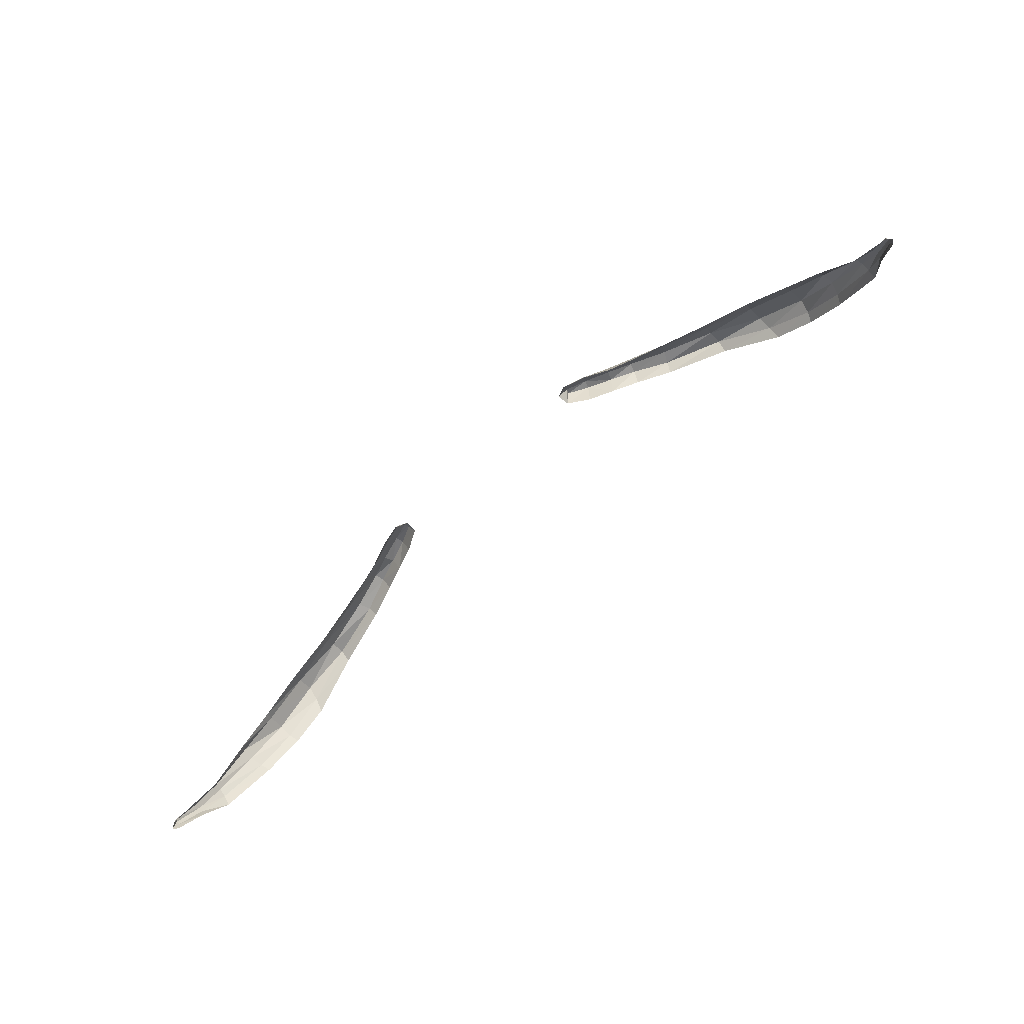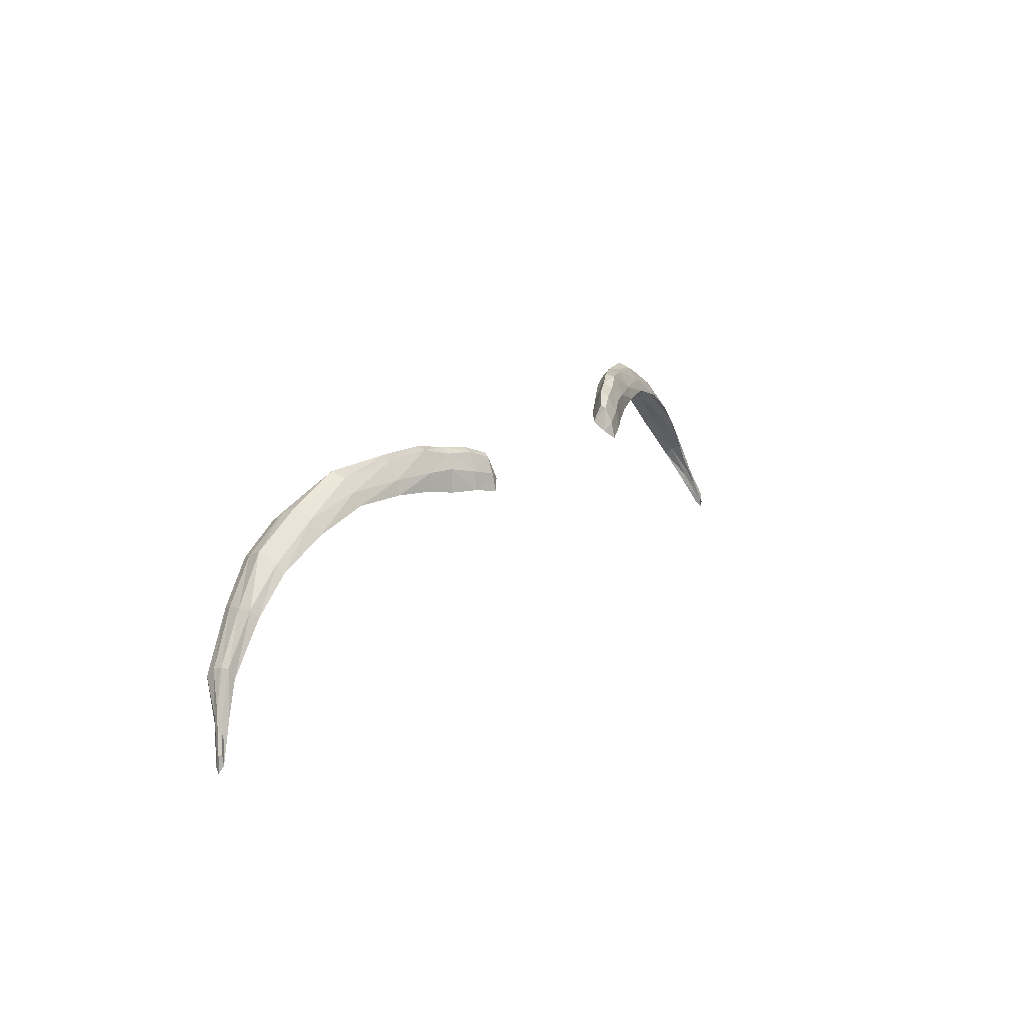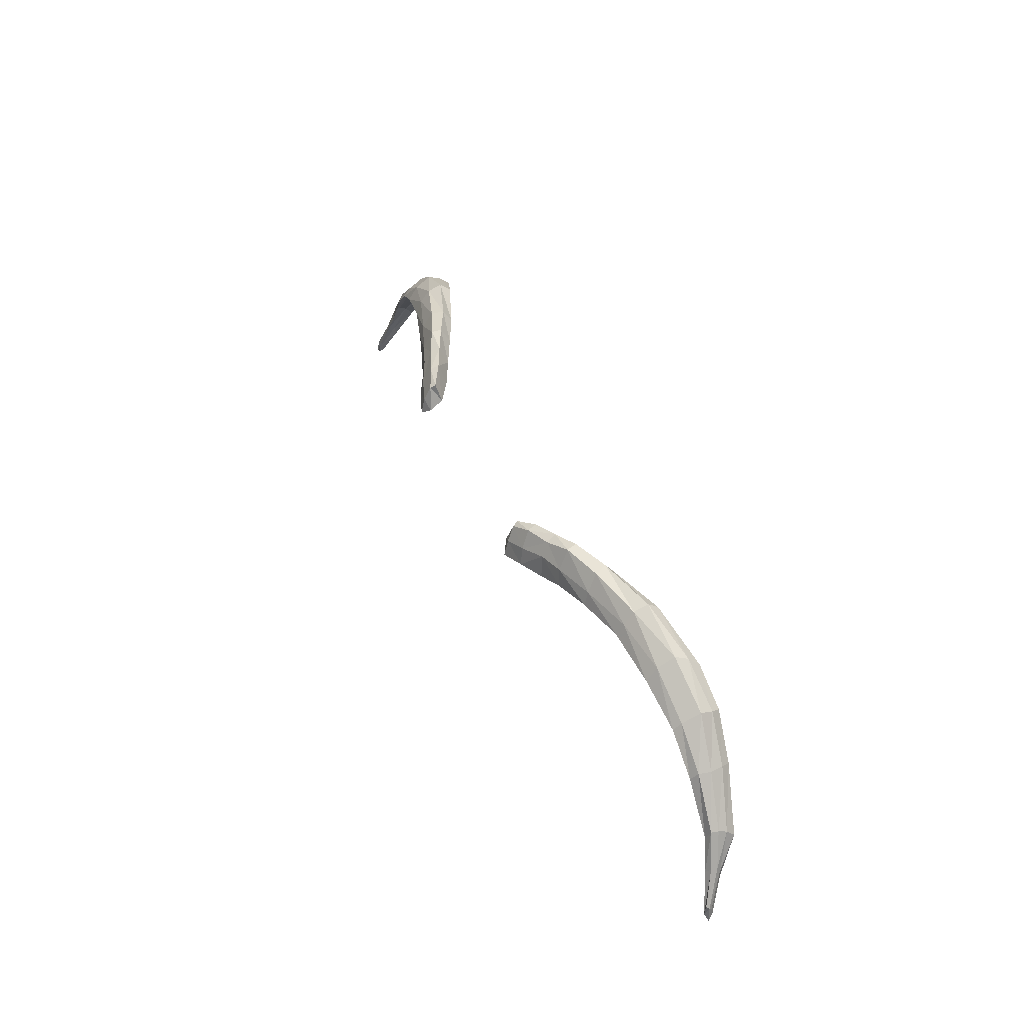
<metadata>
{"format":"obj","ext":"obj","renderer":"f3d","projection":"perspective","resolution":1024,"background":"white","views":[{"elev":-73.8,"azim":40.6,"up":"+Z"},{"elev":17.0,"azim":-58.2,"up":"+Z"},{"elev":41.6,"azim":68.2,"up":"+Z"}]}
</metadata>
<code>
v 0.201 7.583 1.412
v 0.1715 7.57 1.41
v 0.1849 7.613 1.439
v 0.1561 7.6 1.43
v 0.2292 7.593 1.419
v 0.2157 7.627 1.449
v 0.2727 7.605 1.423
v 0.256 7.644 1.45
v 0.326 7.619 1.422
v 0.3275 7.668 1.447
v 0.3857 7.629 1.403
v 0.3919 7.69 1.411
v 0.4371 7.638 1.374
v 0.434 7.694 1.381
v 0.4771 7.642 1.335
v 0.474 7.689 1.338
v 0.5161 7.645 1.28
v 0.523 7.677 1.278
v 0.5341 7.639 1.246
v 0.5388 7.655 1.237
v 0.5556 7.63 1.201
v 0.5571 7.64 1.199
v 0.143 7.561 1.403
v 0.1314 7.585 1.424
v 0.1975 7.585 1.439
v 0.1685 7.573 1.431
v 0.2259 7.594 1.44
v 0.2708 7.61 1.44
v 0.3289 7.627 1.437
v 0.3869 7.641 1.42
v 0.4391 7.647 1.383
v 0.4811 7.649 1.345
v 0.5204 7.649 1.292
v 0.5389 7.643 1.253
v 0.5558 7.632 1.214
v 0.1434 7.565 1.424
v 0.1903 7.604 1.461
v 0.2197 7.617 1.466
v 0.2603 7.635 1.463
v 0.3286 7.655 1.457
v 0.3899 7.676 1.423
v 0.439 7.683 1.387
v 0.4792 7.679 1.342
v 0.5229 7.667 1.288
v 0.5402 7.653 1.246
v 0.5569 7.638 1.208
v 0.1615 7.592 1.456
v 0.1381 7.579 1.446
v 0.1945 7.593 1.455
v 0.2226 7.605 1.464
v 0.2663 7.621 1.46
v 0.3282 7.638 1.452
v 0.3883 7.66 1.431
v 0.442 7.668 1.394
v 0.483 7.663 1.344
v 0.5221 7.657 1.292
v 0.5405 7.649 1.253
v 0.5582 7.635 1.211
v 0.164 7.582 1.452
v 0.1404 7.573 1.442
v 0.1296 7.568 1.414
v 0.5604 7.634 1.193
v -0.201 7.583 1.412
v -0.1715 7.57 1.41
v -0.1849 7.613 1.439
v -0.1561 7.6 1.43
v -0.2292 7.593 1.419
v -0.2157 7.627 1.449
v -0.2727 7.605 1.423
v -0.256 7.644 1.45
v -0.326 7.619 1.422
v -0.3275 7.668 1.447
v -0.3857 7.629 1.403
v -0.3919 7.69 1.411
v -0.4371 7.638 1.374
v -0.434 7.694 1.381
v -0.4771 7.642 1.335
v -0.474 7.689 1.338
v -0.5161 7.645 1.28
v -0.523 7.677 1.278
v -0.5341 7.639 1.246
v -0.5388 7.655 1.237
v -0.5556 7.63 1.201
v -0.5571 7.64 1.199
v -0.143 7.561 1.403
v -0.1314 7.585 1.424
v -0.1975 7.585 1.439
v -0.1685 7.573 1.431
v -0.2259 7.594 1.44
v -0.2708 7.61 1.44
v -0.3289 7.627 1.437
v -0.3869 7.641 1.42
v -0.4391 7.647 1.383
v -0.4811 7.649 1.345
v -0.5204 7.649 1.292
v -0.5389 7.643 1.253
v -0.5558 7.632 1.214
v -0.1434 7.565 1.424
v -0.1903 7.604 1.461
v -0.2197 7.617 1.466
v -0.2603 7.635 1.463
v -0.3286 7.655 1.457
v -0.3899 7.676 1.423
v -0.439 7.683 1.387
v -0.4792 7.679 1.342
v -0.5229 7.667 1.288
v -0.5402 7.653 1.246
v -0.5569 7.638 1.208
v -0.1615 7.592 1.456
v -0.1381 7.579 1.446
v -0.1945 7.593 1.455
v -0.2226 7.605 1.464
v -0.2663 7.621 1.46
v -0.3282 7.638 1.452
v -0.3883 7.66 1.431
v -0.442 7.668 1.394
v -0.483 7.663 1.344
v -0.5221 7.657 1.292
v -0.5405 7.649 1.253
v -0.5582 7.635 1.211
v -0.164 7.582 1.452
v -0.1404 7.573 1.442
v -0.1296 7.568 1.414
v -0.5604 7.634 1.193
f 47 37 3 4
f 25 1 5 27
f 27 5 7 28
f 28 7 9 29
f 29 9 11 30
f 30 11 13 31
f 31 13 15 32
f 32 15 17 33
f 33 17 19 34
f 34 19 21 35
f 47 4 24 48
f 2 1 25 26
f 49 25 27 50
f 50 27 28 51
f 51 28 29 52
f 52 29 30 53
f 53 30 31 54
f 54 31 32 55
f 55 32 33 56
f 56 33 34 57
f 57 34 35 58
f 2 26 36 23
f 59 49 37 47
f 59 47 48 60
f 3 37 38 6
f 6 38 39 8
f 8 39 40 10
f 10 40 41 12
f 12 41 42 14
f 14 42 43 16
f 16 43 44 18
f 18 44 45 20
f 20 45 46 22
f 60 48 24 61
f 58 35 21 62
f 37 49 50 38
f 38 50 51 39
f 39 51 52 40
f 40 52 53 41
f 41 53 54 42
f 42 54 55 43
f 43 55 56 44
f 44 56 57 45
f 45 57 58 46
f 26 25 49 59
f 26 59 60 36
f 36 60 61 23
f 46 58 62 22
f 109 66 65 99
f 87 89 67 63
f 89 90 69 67
f 90 91 71 69
f 91 92 73 71
f 92 93 75 73
f 93 94 77 75
f 94 95 79 77
f 95 96 81 79
f 96 97 83 81
f 109 110 86 66
f 64 88 87 63
f 111 112 89 87
f 112 113 90 89
f 113 114 91 90
f 114 115 92 91
f 115 116 93 92
f 116 117 94 93
f 117 118 95 94
f 118 119 96 95
f 119 120 97 96
f 64 85 98 88
f 121 109 99 111
f 121 122 110 109
f 65 68 100 99
f 68 70 101 100
f 70 72 102 101
f 72 74 103 102
f 74 76 104 103
f 76 78 105 104
f 78 80 106 105
f 80 82 107 106
f 82 84 108 107
f 122 123 86 110
f 120 124 83 97
f 99 100 112 111
f 100 101 113 112
f 101 102 114 113
f 102 103 115 114
f 103 104 116 115
f 104 105 117 116
f 105 106 118 117
f 106 107 119 118
f 107 108 120 119
f 88 121 111 87
f 88 98 122 121
f 98 85 123 122
f 108 84 124 120

</code>
